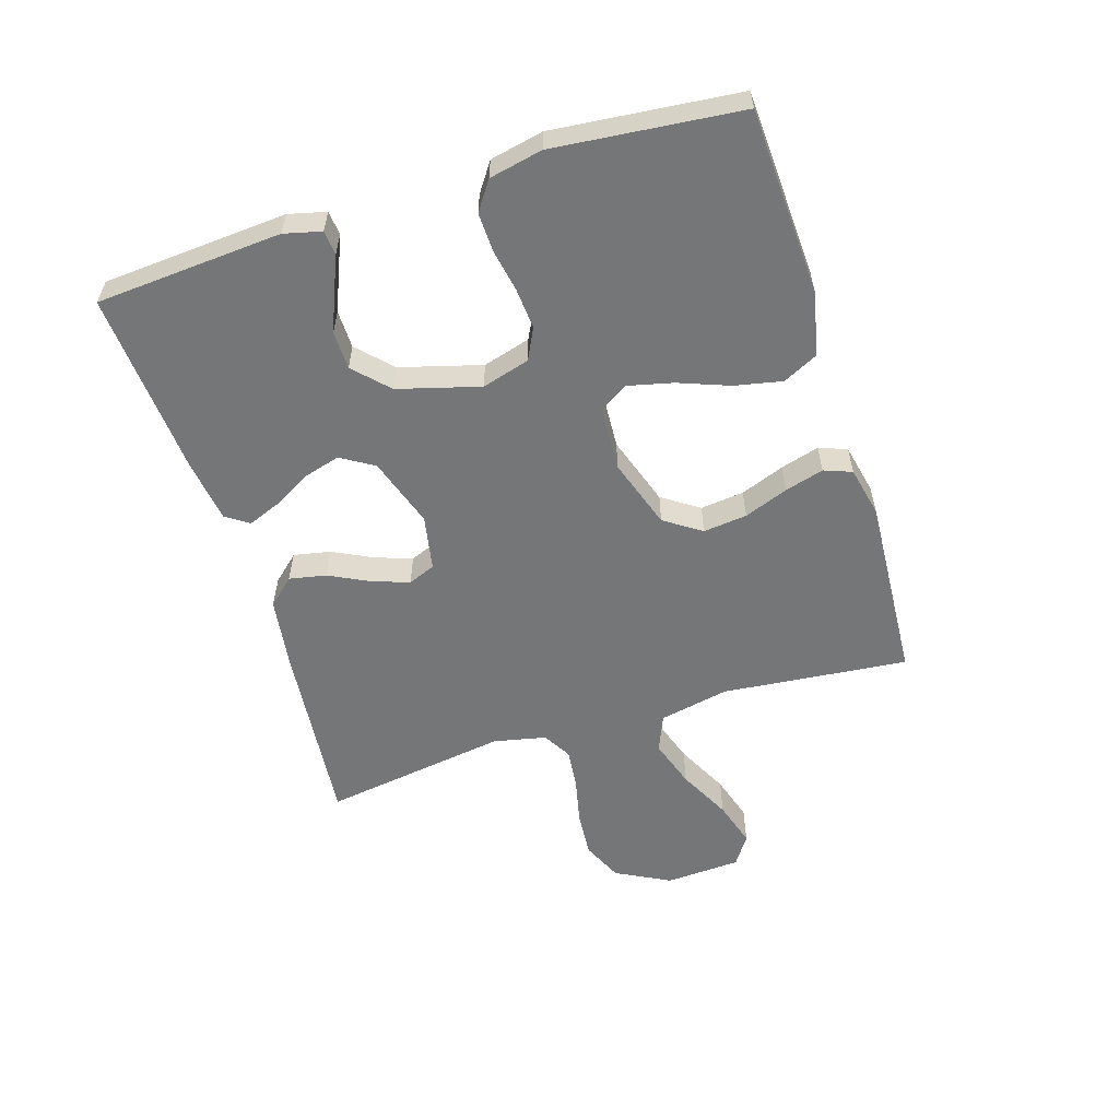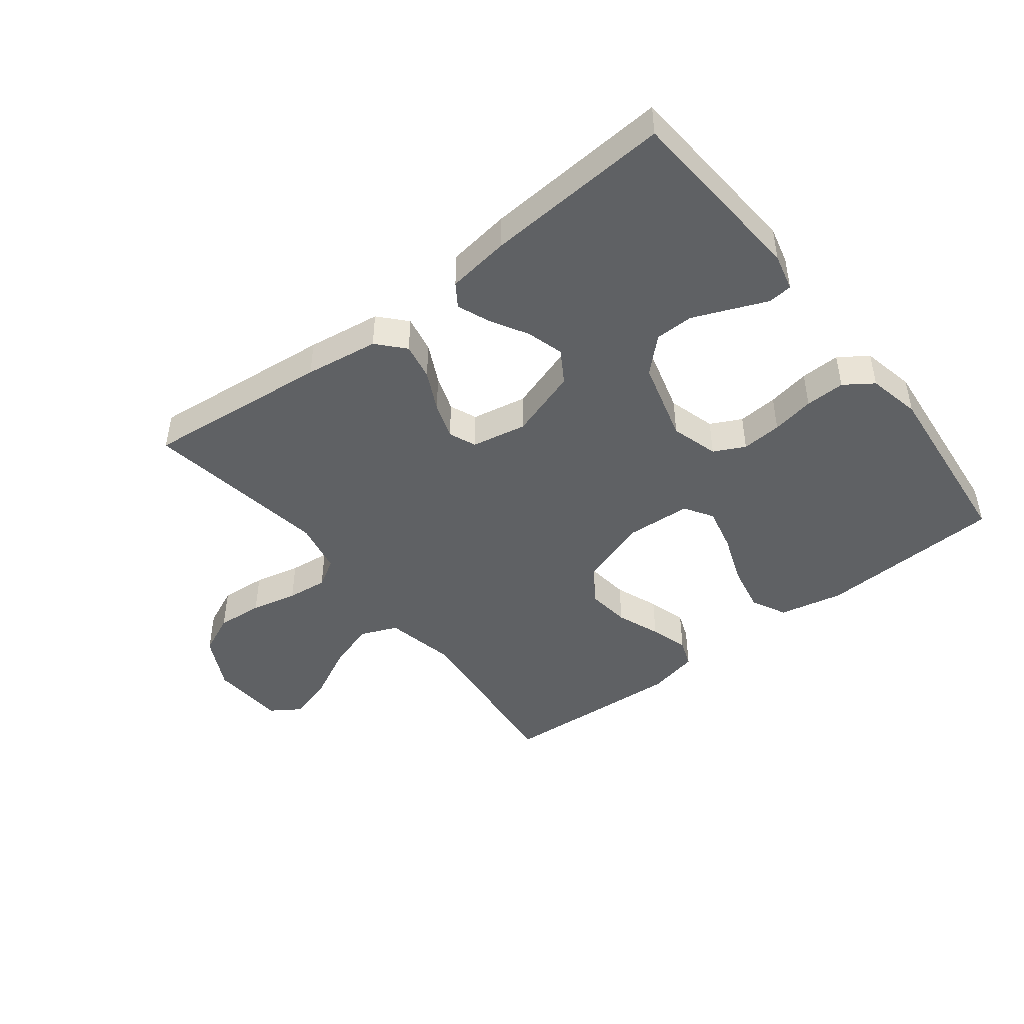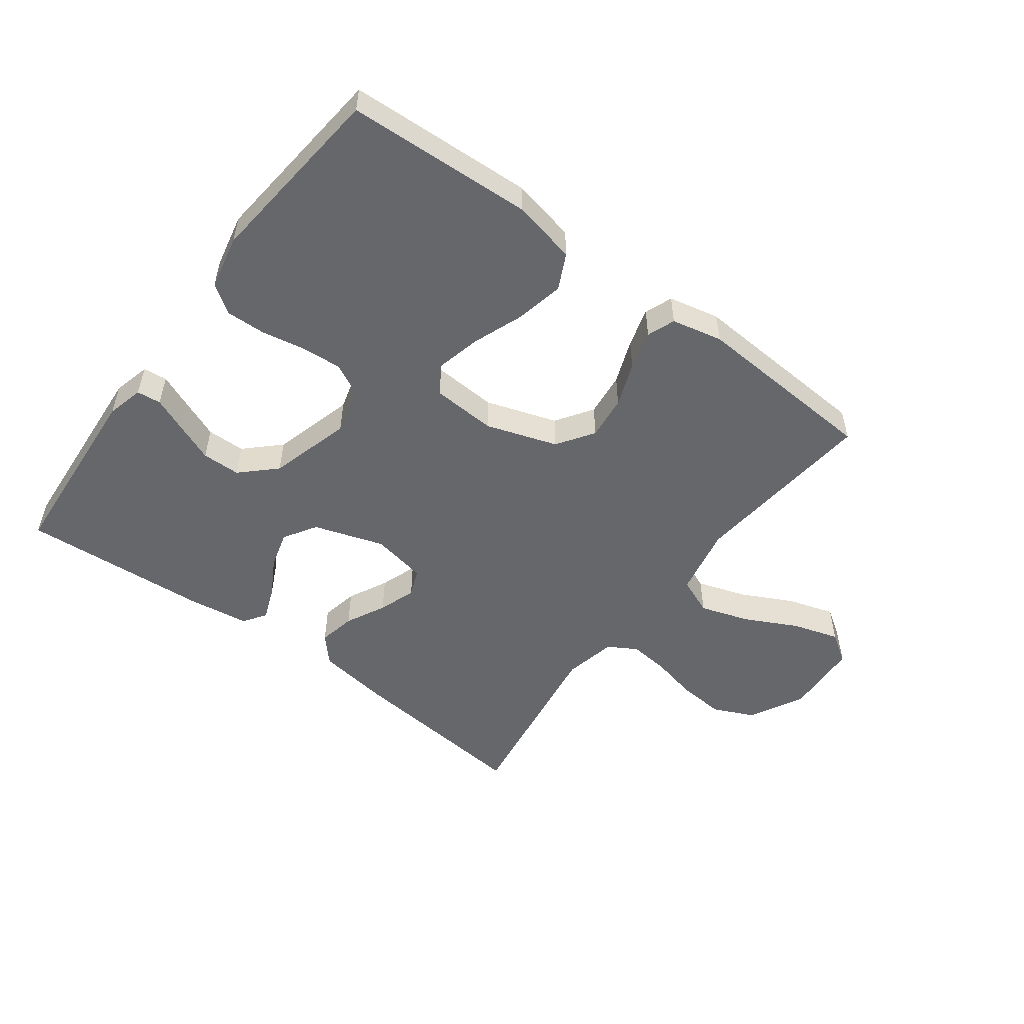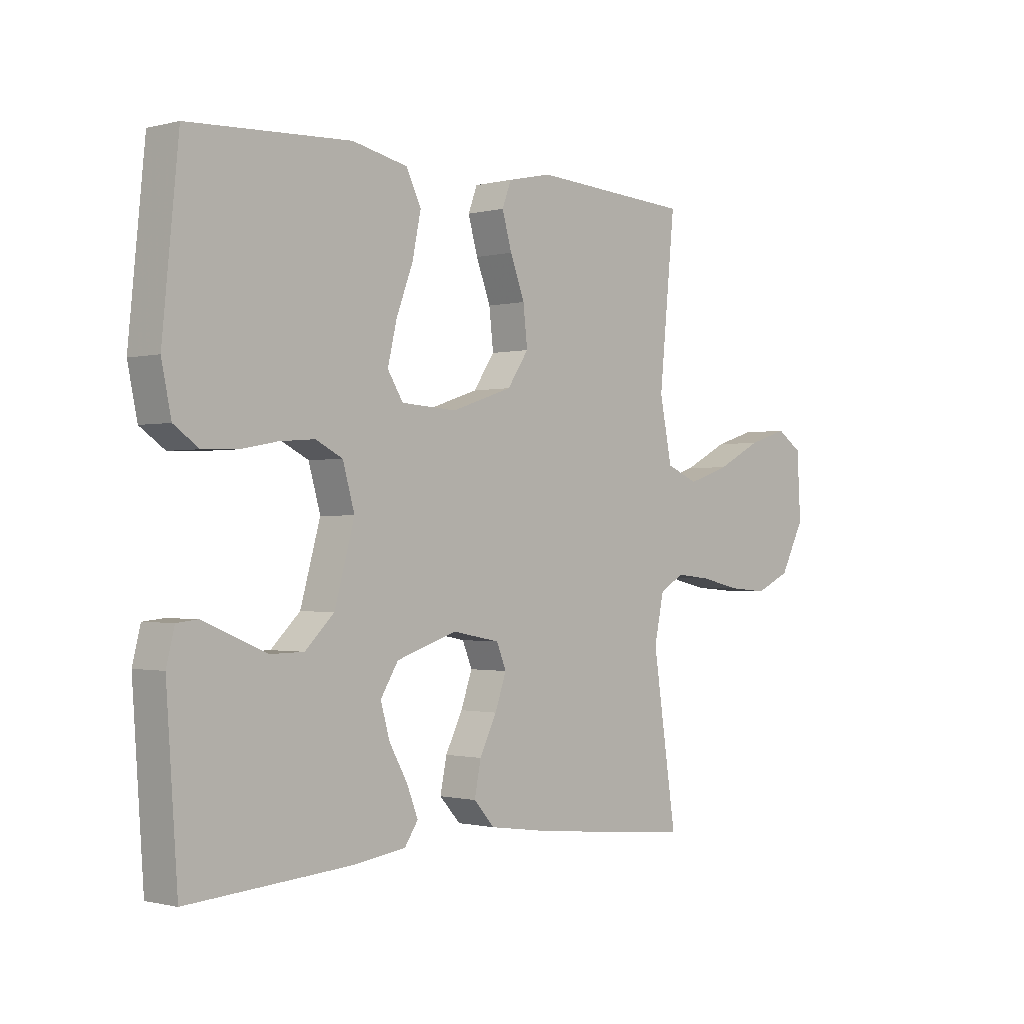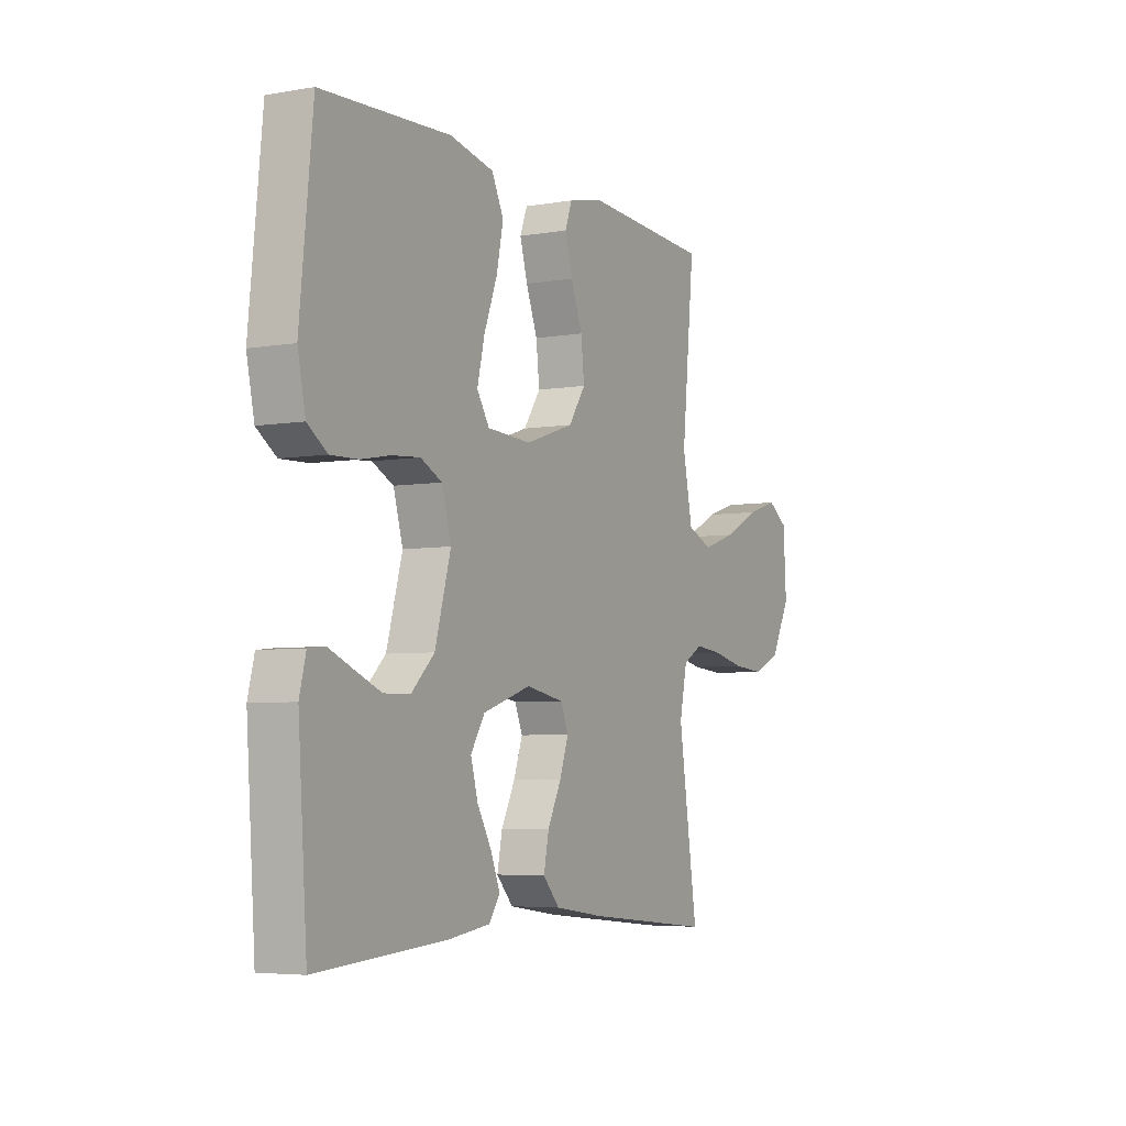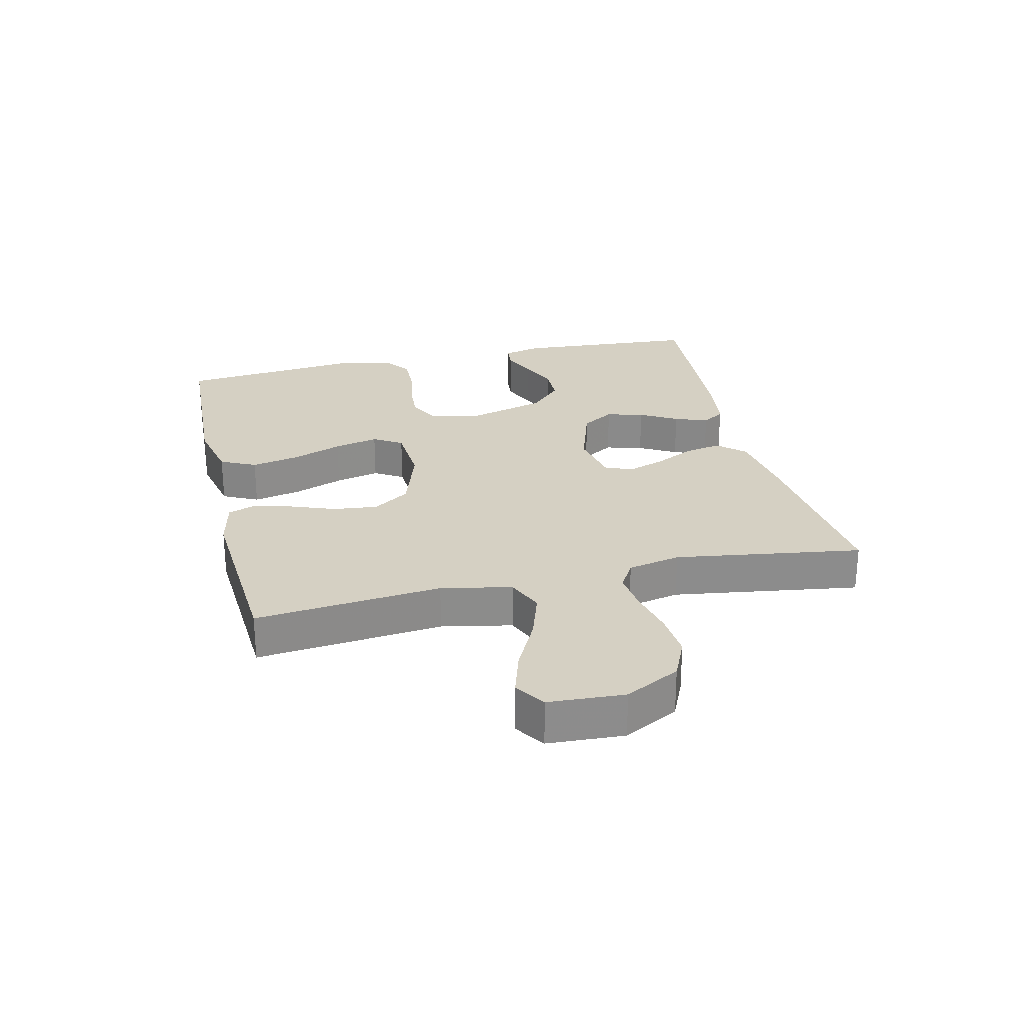
<metadata>
{"format":"obj","ext":"obj","renderer":"f3d","projection":"perspective","resolution":1024,"background":"white","views":[{"elev":-56.8,"azim":-72.6,"up":"+Y"},{"elev":-45.4,"azim":-142.1,"up":"+Y"},{"elev":-52.2,"azim":-36.8,"up":"+Y"},{"elev":-0.9,"azim":-47.0,"up":"+Z"},{"elev":-5.1,"azim":-61.6,"up":"+Z"},{"elev":26.1,"azim":76.7,"up":"+Y"}]}
</metadata>
<code>
v 0.5 0.07 0.5
v 0.47 0.07 0.2
v 0.493 0.07 0.087
v 0.553 0.07 0.062
v 0.632 0.07 0.088
v 0.717 0.07 0.131
v 0.792 0.07 0.154
v 0.84 0.07 0.122
v 0.847 0.07 0
v 0.801 0.07 -0.088
v 0.735 0.07 -0.118
v 0.66 0.07 -0.112
v 0.585 0.07 -0.095
v 0.519 0.07 -0.088
v 0.473 0.07 -0.115
v 0.455 0.07 -0.2
v 0.5 0.07 -0.5
v 0.2 0.07 -0.47
v 0.081 0.07 -0.453
v 0.042 0.07 -0.41
v 0.054 0.07 -0.35
v 0.086 0.07 -0.286
v 0.107 0.07 -0.226
v 0.089 0.07 -0.182
v 0 0.07 -0.165
v -0.113 0.07 -0.202
v -0.146 0.07 -0.255
v -0.129 0.07 -0.315
v -0.095 0.07 -0.375
v -0.074 0.07 -0.428
v -0.099 0.07 -0.465
v -0.2 0.07 -0.479
v -0.5 0.07 -0.5
v -0.521 0.07 -0.2
v -0.506 0.07 -0.14
v -0.467 0.07 -0.136
v -0.412 0.07 -0.159
v -0.349 0.07 -0.185
v -0.287 0.07 -0.184
v -0.233 0.07 -0.132
v -0.196 0.07 0
v -0.218 0.07 0.077
v -0.268 0.07 0.102
v -0.333 0.07 0.097
v -0.402 0.07 0.084
v -0.466 0.07 0.082
v -0.512 0.07 0.114
v -0.53 0.07 0.2
v -0.5 0.07 0.5
v -0.2 0.07 0.515
v -0.097 0.07 0.493
v -0.069 0.07 0.436
v -0.085 0.07 0.359
v -0.116 0.07 0.277
v -0.133 0.07 0.205
v -0.104 0.07 0.159
v 0 0.07 0.153
v 0.114 0.07 0.191
v 0.154 0.07 0.25
v 0.146 0.07 0.321
v 0.119 0.07 0.392
v 0.101 0.07 0.455
v 0.118 0.07 0.5
v 0.2 0.07 0.518
v 0.5 0 0.5
v 0.47 0 0.2
v 0.493 0 0.087
v 0.553 0 0.062
v 0.632 0 0.088
v 0.717 0 0.131
v 0.792 0 0.154
v 0.84 0 0.122
v 0.847 0 0
v 0.801 0 -0.088
v 0.735 0 -0.118
v 0.66 0 -0.112
v 0.585 0 -0.095
v 0.519 0 -0.088
v 0.473 0 -0.115
v 0.455 0 -0.2
v 0.5 0 -0.5
v 0.2 0 -0.47
v 0.081 0 -0.453
v 0.042 0 -0.41
v 0.054 0 -0.35
v 0.086 0 -0.286
v 0.107 0 -0.226
v 0.089 0 -0.182
v 0 0 -0.165
v -0.113 0 -0.202
v -0.146 0 -0.255
v -0.129 0 -0.315
v -0.095 0 -0.375
v -0.074 0 -0.428
v -0.099 0 -0.465
v -0.2 0 -0.479
v -0.5 0 -0.5
v -0.521 0 -0.2
v -0.506 0 -0.14
v -0.467 0 -0.136
v -0.412 0 -0.159
v -0.349 0 -0.185
v -0.287 0 -0.184
v -0.233 0 -0.132
v -0.196 0 0
v -0.218 0 0.077
v -0.268 0 0.102
v -0.333 0 0.097
v -0.402 0 0.084
v -0.466 0 0.082
v -0.512 0 0.114
v -0.53 0 0.2
v -0.5 0 0.5
v -0.2 0 0.515
v -0.097 0 0.493
v -0.069 0 0.436
v -0.085 0 0.359
v -0.116 0 0.277
v -0.133 0 0.205
v -0.104 0 0.159
v 0 0 0.153
v 0.114 0 0.191
v 0.154 0 0.25
v 0.146 0 0.321
v 0.119 0 0.392
v 0.101 0 0.455
v 0.118 0 0.5
v 0.2 0 0.518
f 63 64 1 2
f 60 61 62 63
f 60 63 2 3
f 59 60 3
f 58 59 3
f 57 58 3 4
f 56 57 4
f 51 52 53 54
f 51 54 55
f 50 51 55
f 49 50 55
f 48 49 55 56
f 44 45 46 47
f 43 44 47 48
f 34 35 36 37
f 34 37 38
f 33 34 38 39
f 28 29 30 31
f 27 28 31 32
f 19 20 21 22
f 19 22 23
f 16 17 18 19
f 15 16 19 23
f 14 15 23 24
f 10 11 12 13
f 10 13 14
f 9 10 14
f 5 6 7 8
f 4 5 8 9
f 43 48 56 4
f 32 33 39 40
f 27 32 40 41
f 26 27 41
f 25 26 41 42
f 14 24 25 42
f 14 42 43
f 4 9 14 43
f 66 65 128 127
f 127 126 125 124
f 67 66 127 124
f 67 124 123
f 67 123 122
f 68 67 122 121
f 68 121 120
f 118 117 116 115
f 119 118 115
f 119 115 114
f 119 114 113
f 120 119 113 112
f 111 110 109 108
f 112 111 108 107
f 101 100 99 98
f 102 101 98
f 103 102 98 97
f 95 94 93 92
f 96 95 92 91
f 86 85 84 83
f 87 86 83
f 83 82 81 80
f 87 83 80 79
f 88 87 79 78
f 77 76 75 74
f 78 77 74
f 78 74 73
f 72 71 70 69
f 73 72 69 68
f 68 120 112 107
f 104 103 97 96
f 105 104 96 91
f 105 91 90
f 106 105 90 89
f 106 89 88 78
f 107 106 78
f 107 78 73 68
f 1 65 66 2
f 2 66 67 3
f 3 67 68 4
f 4 68 69 5
f 5 69 70 6
f 6 70 71 7
f 7 71 72 8
f 8 72 73 9
f 9 73 74 10
f 10 74 75 11
f 11 75 76 12
f 12 76 77 13
f 13 77 78 14
f 14 78 79 15
f 15 79 80 16
f 16 80 81 17
f 17 81 82 18
f 18 82 83 19
f 19 83 84 20
f 20 84 85 21
f 21 85 86 22
f 22 86 87 23
f 23 87 88 24
f 24 88 89 25
f 25 89 90 26
f 26 90 91 27
f 27 91 92 28
f 28 92 93 29
f 29 93 94 30
f 30 94 95 31
f 31 95 96 32
f 32 96 97 33
f 33 97 98 34
f 34 98 99 35
f 35 99 100 36
f 36 100 101 37
f 37 101 102 38
f 38 102 103 39
f 39 103 104 40
f 40 104 105 41
f 41 105 106 42
f 42 106 107 43
f 43 107 108 44
f 44 108 109 45
f 45 109 110 46
f 46 110 111 47
f 47 111 112 48
f 48 112 113 49
f 49 113 114 50
f 50 114 115 51
f 51 115 116 52
f 52 116 117 53
f 53 117 118 54
f 54 118 119 55
f 55 119 120 56
f 56 120 121 57
f 57 121 122 58
f 58 122 123 59
f 59 123 124 60
f 60 124 125 61
f 61 125 126 62
f 62 126 127 63
f 63 127 128 64
f 64 128 65 1

</code>
